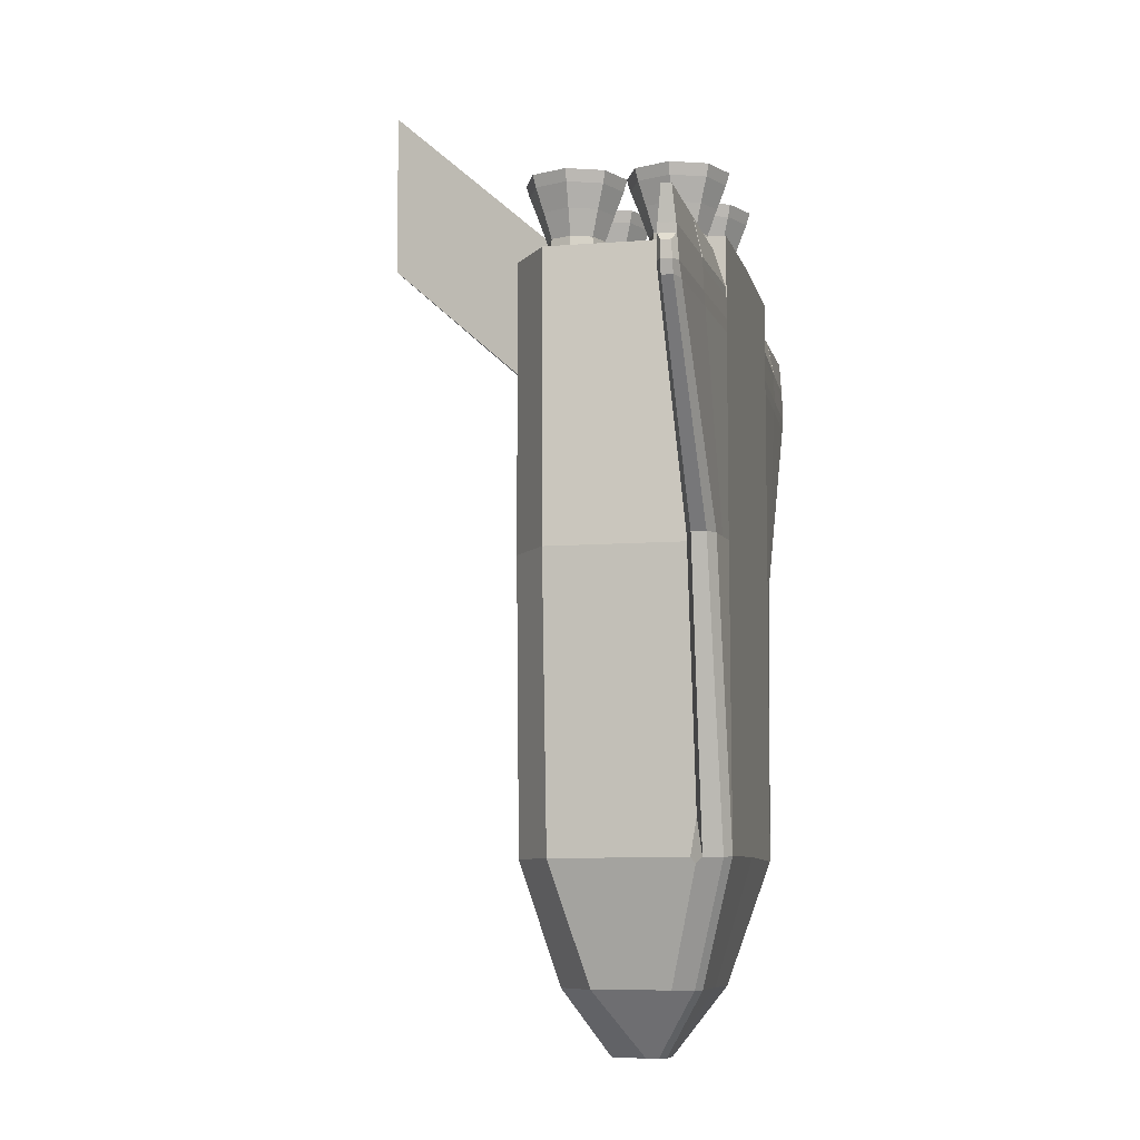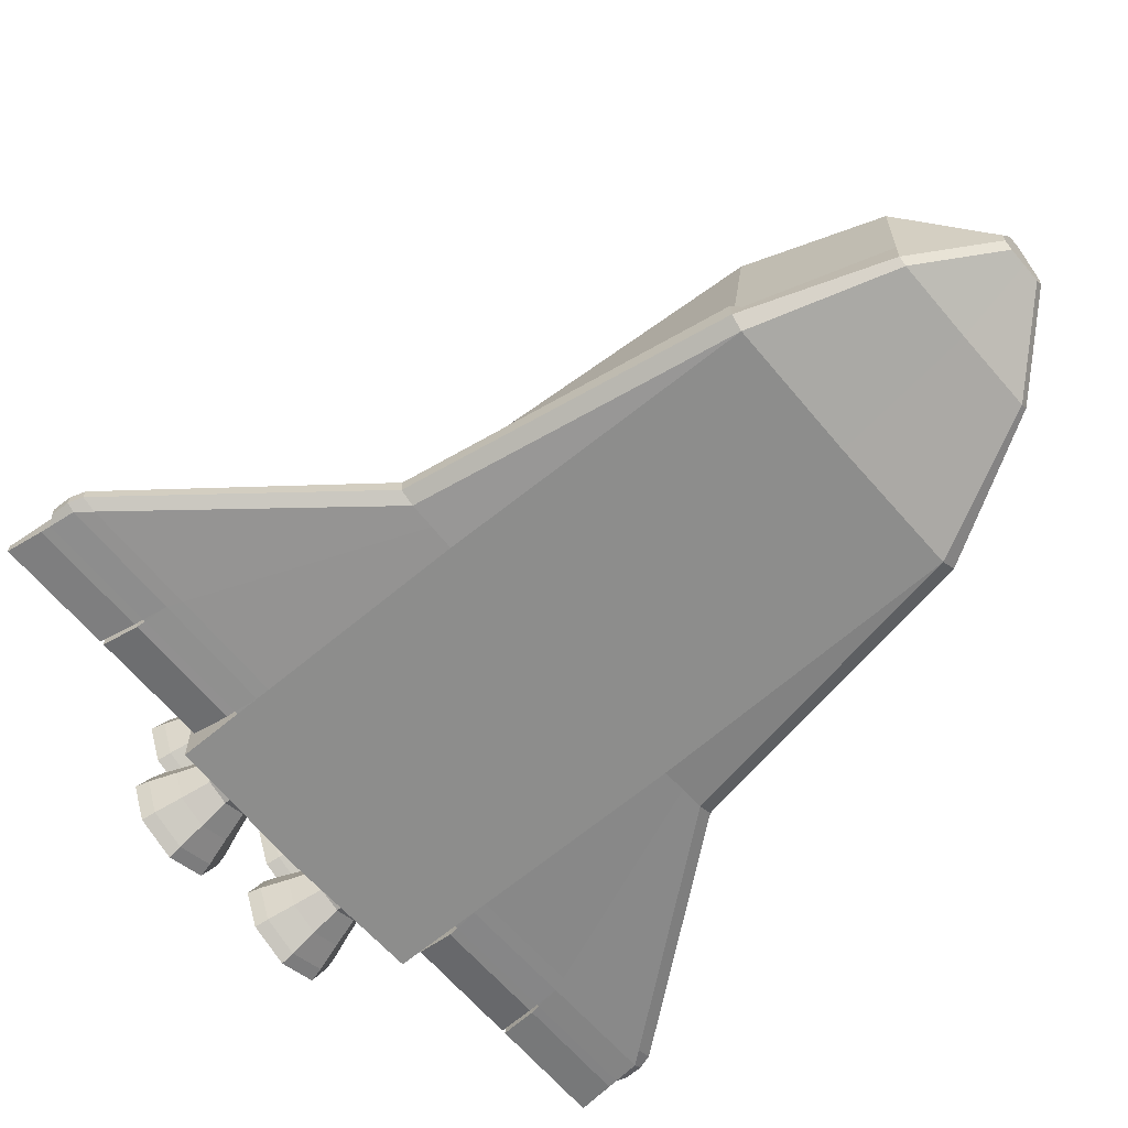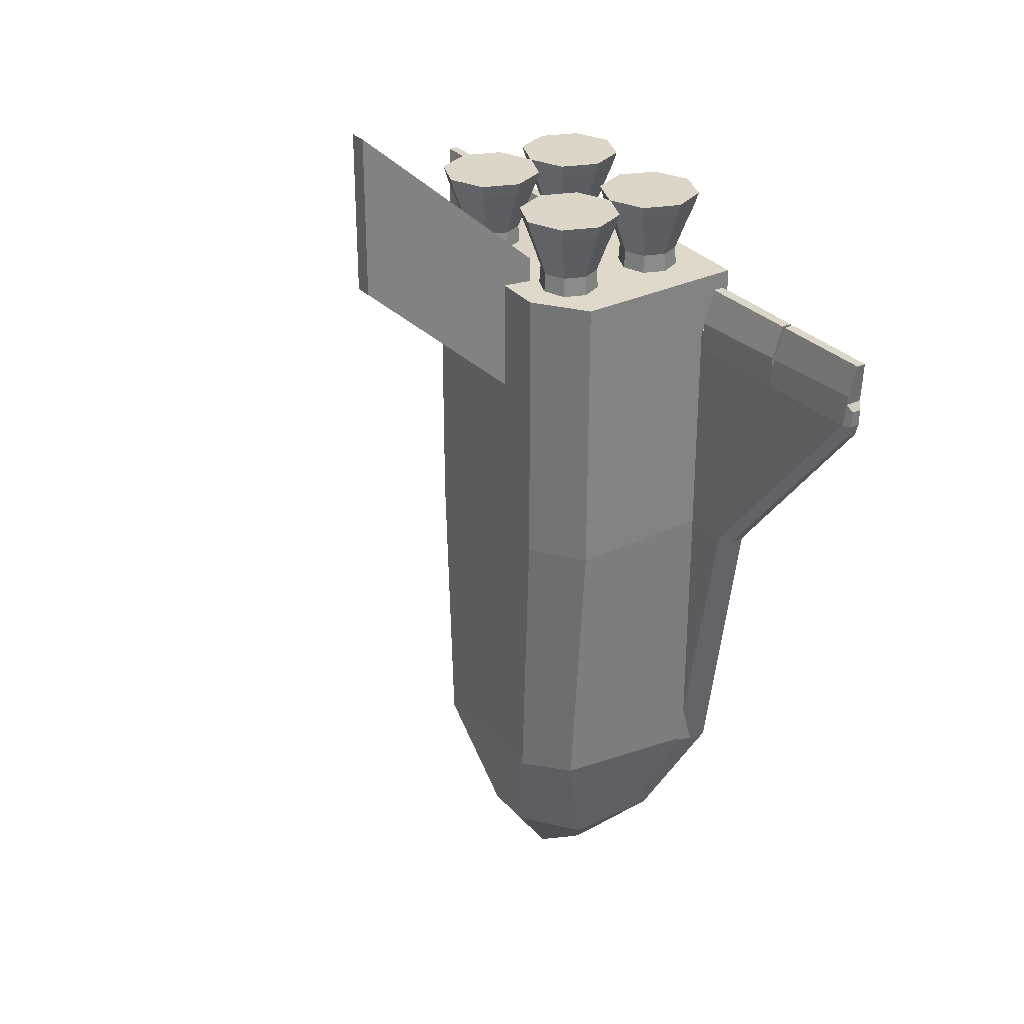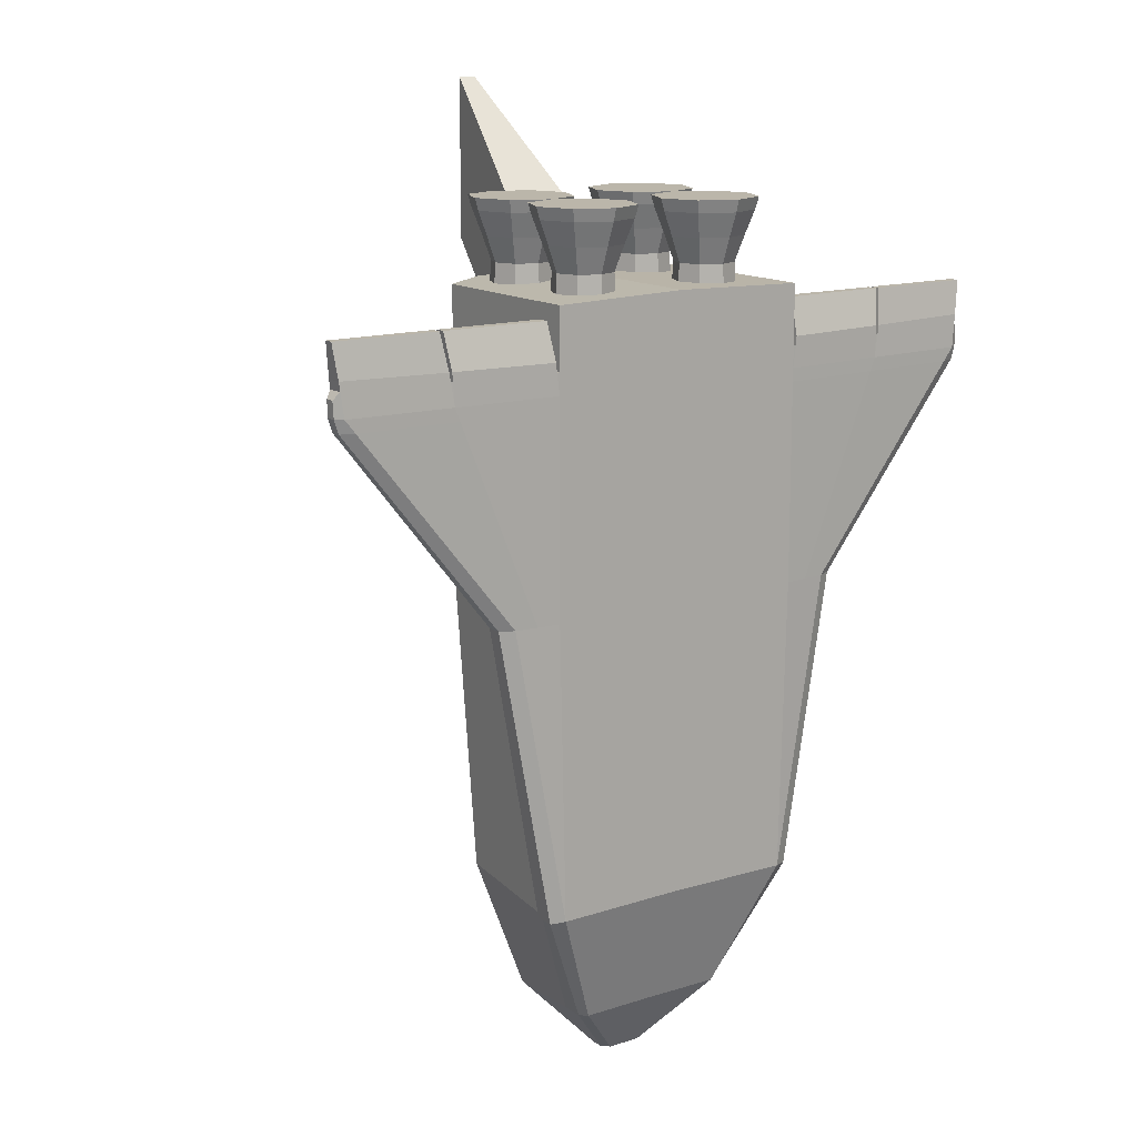
<metadata>
{"format":"obj","ext":"obj","renderer":"f3d","projection":"perspective","resolution":1024,"background":"white","views":[{"elev":-8.1,"azim":-77.7,"up":"+Z"},{"elev":-64.5,"azim":130.3,"up":"+Y"},{"elev":30.2,"azim":-124.8,"up":"+Z"},{"elev":14.1,"azim":-34.8,"up":"+Z"}]}
</metadata>
<code>
o Ship_Cube
v 0.5389 -0.3114 0.003024
v 0.4809 -0.3817 0.9502
v 1.207 -0.3859 0.8348
v 1.223 -0.3411 0.7796
v 0.03026 0.8128 1.62
v 0.03026 0.8128 1.063
v 0.3893 0.1879 -0.997
v 0.2415 0.3148 -0.997
v 0.4608 0.1882 1
v 0.2821 0.3148 1
v 0.2837 0.06665 -1.414
v 0.08973 0.2072 -1.414
v 0.02051 0.05134 -1.641
v 0.0821 -0.07633 -1.641
v 0.1458 0.2205 1.092
v 0.1458 0.2205 0.5354
v -0.000996 0.3148 -0.997
v -0.000996 0.3148 1.012
v -0.01185 0.2072 -1.414
v -0.000996 -0.4211 -0.9879
v -0.000996 -0.4211 1.012
v -0.01276 -0.294 -1.413
v 0.4608 -0.4211 0.003024
v 0.2818 0.3148 0.003024
v 0.4608 0.1881 0.003024
v -0.000996 0.3148 0.003024
v -0.000996 -0.4211 0.003024
v 1.204 -0.328 0.804
v 0.2837 -0.1971 -1.414
v 0.4809 -0.3432 0.9502
v 0.0821 -0.111 -1.641
v 0.4608 -0.3114 0.003024
v 0.4608 0.1882 0.8237
v -0.000996 -0.4211 0.7945
v 0.282 0.3148 0.723
v -0.000996 0.3148 0.7317
v -0.000996 -0.4211 0.7317
v 0.4608 -0.4211 0.723
v 0.4608 0.1881 0.723
v 0.4608 -0.3113 0.723
v -0.000996 0.3148 0.8342
v 0.282 0.3148 0.8237
v 0.309 0.1912 1.067
v 0.2387 0.2203 1.067
v 0.2387 0.2286 0.946
v 0.2387 0.2834 1.236
v 0.3149 0.1971 0.946
v 0.3537 0.2358 1.236
v 0.3465 0.1209 0.946
v 0.4013 0.1209 1.236
v 0.3149 0.04469 0.946
v 0.3537 0.005977 1.236
v 0.2387 0.01313 0.946
v 0.2387 -0.04162 1.236
v 0.1626 0.04469 0.946
v 0.1238 0.005977 1.236
v 0.131 0.1209 0.946
v 0.07625 0.1209 1.236
v 0.1626 0.1971 0.946
v 0.1238 0.2358 1.236
v 0.3381 0.1209 1.067
v 0.309 0.0506 1.067
v 0.2387 0.02149 1.067
v 0.1685 0.0506 1.067
v 0.1394 0.1209 1.067
v 0.1685 0.1912 1.067
v 0.1462 0.2134 1.155
v 0.1079 0.1209 1.155
v 0.2387 0.2517 1.155
v 0.1462 0.02836 1.155
v 0.2387 -0.009968 1.155
v 0.3313 0.02836 1.155
v 0.3696 0.1209 1.155
v 0.3313 0.2134 1.155
v 0.3623 0.2445 1.277
v 0.2387 0.2957 1.277
v 0.4135 0.1209 1.277
v 0.3623 -0.002702 1.277
v 0.2387 -0.05389 1.277
v 0.1152 -0.002702 1.277
v 0.06397 0.1209 1.277
v 0.1152 0.2445 1.277
v 0.309 -0.1569 1.067
v 0.2387 -0.1278 1.067
v 0.2387 -0.1194 0.946
v 0.2387 -0.06467 1.236
v 0.3149 -0.151 0.946
v 0.3537 -0.1123 1.236
v 0.3465 -0.2272 0.946
v 0.4013 -0.2272 1.236
v 0.3149 -0.3034 0.946
v 0.3537 -0.3421 1.236
v 0.2387 -0.3349 0.946
v 0.2387 -0.3897 1.236
v 0.1626 -0.3034 0.946
v 0.1238 -0.3421 1.236
v 0.131 -0.2272 0.946
v 0.07625 -0.2272 1.236
v 0.1626 -0.151 0.946
v 0.1238 -0.1123 1.236
v 0.3381 -0.2272 1.067
v 0.309 -0.2974 1.067
v 0.2387 -0.3266 1.067
v 0.1685 -0.2974 1.067
v 0.1394 -0.2272 1.067
v 0.1685 -0.1569 1.067
v 0.1462 -0.1346 1.155
v 0.1079 -0.2272 1.155
v 0.2387 -0.09631 1.155
v 0.1462 -0.3197 1.155
v 0.2387 -0.358 1.155
v 0.3313 -0.3197 1.155
v 0.3696 -0.2272 1.155
v 0.3313 -0.1346 1.155
v 0.3623 -0.1036 1.277
v 0.2387 -0.05239 1.277
v 0.4135 -0.2272 1.277
v 0.3623 -0.3508 1.277
v 0.2387 -0.4019 1.277
v 0.1152 -0.3508 1.277
v 0.06397 -0.2272 1.277
v 0.1152 -0.1036 1.277
v 0.4851 -0.3994 -0.9994
v 0.4394 -0.4211 -0.993
v 0.2595 -0.294 -1.415
v 0.2837 -0.272 -1.415
v 0.0821 -0.1182 -1.641
v 0.05764 -0.1403 -1.641
v 0.4608 -0.3114 -0.8693
v 0.4851 -0.3326 -0.9976
v 0.4528 -0.3062 -1.016
v 0.4608 -0.2902 -0.997
v 0.6172 -0.406 0.003024
v 0.6643 -0.3821 0.003024
v 0.8275 -0.3176 0.723
v 1.223 -0.3432 0.9502
v 1.223 -0.3758 0.9502
v 0.8605 -0.3432 0.9502
v 0.617 -0.3114 0.003024
v 0.6643 -0.3326 0.003024
v 1.22 -0.3755 0.723
v 1.194 -0.3916 0.723
v 1.22 -0.3394 0.723
v 1.194 -0.3239 0.723
v 0.4608 -0.3113 1
v 0.4608 -0.4211 1
v 0.8396 -0.3199 0.8001
v 1.223 -0.3738 0.7796
v 0.8323 -0.4043 0.8
v 0.539 -0.4136 0.003024
v 0.8275 -0.4064 0.723
v 0.8605 -0.3788 0.9502
v 0.8486 -0.3432 0.9502
v 0.8341 -0.3205 0.8293
v 0.8396 -0.4039 0.8001
v 0.8486 -0.3789 0.9502
v 0.4608 -0.4211 0.796
v 0.4709 -0.3114 0.7961
v 0.8442 -0.403 0.8294
v 1.204 -0.3874 0.804
v 0.8323 -0.3197 0.8
v 0.8341 -0.4035 0.8293
v 0.8442 -0.3207 0.8294
v 1.207 -0.3296 0.8348
v 0.4608 -0.4211 0.6783
v 0.4608 0.1881 0.6783
v 0.282 0.3148 0.6783
v -0.000996 0.3148 0.6864
v -0.000996 -0.4211 0.6864
v 0.4608 -0.3113 0.6783
v 1.158 -0.3925 0.6783
v 1.206 -0.3759 0.6783
v 1.158 -0.3232 0.6783
v 1.206 -0.3389 0.6783
v 0.8095 -0.3173 0.6783
v 0.8095 -0.4068 0.6783
v 0.4732 -0.3113 0.8249
v 0.4608 -0.3113 0.796
v 0.4734 -0.4206 0.8264
v 0.4709 -0.4207 0.7961
v -0.5389 -0.3114 0.003024
v -0.4809 -0.3817 0.9502
v -1.207 -0.3859 0.8348
v -1.223 -0.3411 0.7796
v -0.03026 0.8128 1.62
v -0.03026 0.8128 1.063
v -0.3893 0.1879 -0.997
v -0.2415 0.3148 -0.997
v -0.4608 0.1882 1
v -0.2821 0.3148 1
v -0.2837 0.06665 -1.414
v -0.08973 0.2072 -1.414
v -0.02051 0.05134 -1.641
v -0.0821 -0.07633 -1.641
v -0.1458 0.2205 1.092
v -0.1458 0.2205 0.5354
v 0.000996 0.3148 -0.997
v 0.000996 0.3148 1.012
v 0.01185 0.2072 -1.414
v 0 0.05134 -1.641
v 0.000996 -0.4211 -0.9879
v 0.000996 -0.4211 1.012
v 0.01276 -0.294 -1.413
v 0 -0.1403 -1.641
v 0 0.8128 1.62
v 0 0.8128 1.063
v 0 0.2205 1.092
v 0 0.2205 0.5354
v -0.4608 -0.4211 0.003024
v -0.2818 0.3148 0.003024
v -0.4608 0.1881 0.003024
v 0.000996 0.3148 0.003024
v 0.000996 -0.4211 0.003024
v -1.204 -0.328 0.804
v -0.2837 -0.1971 -1.414
v -0.4809 -0.3432 0.9502
v -0.0821 -0.111 -1.641
v -0.4608 -0.3114 0.003024
v -0.4608 0.1882 0.8237
v 0.000996 -0.4211 0.7945
v -0.282 0.3148 0.723
v 0.000996 0.3148 0.7317
v 0.000996 -0.4211 0.7317
v -0.4608 -0.4211 0.723
v -0.4608 0.1881 0.723
v -0.4608 -0.3113 0.723
v 0.000996 0.3148 0.8342
v -0.282 0.3148 0.8237
v -0.309 0.1912 1.067
v -0.2387 0.2203 1.067
v -0.2387 0.2286 0.946
v -0.2387 0.2834 1.236
v -0.3149 0.1971 0.946
v -0.3537 0.2358 1.236
v -0.3465 0.1209 0.946
v -0.4013 0.1209 1.236
v -0.3149 0.04469 0.946
v -0.3537 0.005977 1.236
v -0.2387 0.01313 0.946
v -0.2387 -0.04162 1.236
v -0.1626 0.04469 0.946
v -0.1238 0.005977 1.236
v -0.131 0.1209 0.946
v -0.07625 0.1209 1.236
v -0.1626 0.1971 0.946
v -0.1238 0.2358 1.236
v -0.3381 0.1209 1.067
v -0.309 0.0506 1.067
v -0.2387 0.02149 1.067
v -0.1685 0.0506 1.067
v -0.1394 0.1209 1.067
v -0.1685 0.1912 1.067
v -0.1462 0.2134 1.155
v -0.1079 0.1209 1.155
v -0.2387 0.2517 1.155
v -0.1462 0.02836 1.155
v -0.2387 -0.009968 1.155
v -0.3313 0.02836 1.155
v -0.3696 0.1209 1.155
v -0.3313 0.2134 1.155
v -0.3623 0.2445 1.277
v -0.2387 0.2957 1.277
v -0.4135 0.1209 1.277
v -0.3623 -0.002702 1.277
v -0.2387 -0.05389 1.277
v -0.1152 -0.002702 1.277
v -0.06397 0.1209 1.277
v -0.1152 0.2445 1.277
v -0.309 -0.1569 1.067
v -0.2387 -0.1278 1.067
v -0.2387 -0.1194 0.946
v -0.2387 -0.06467 1.236
v -0.3149 -0.151 0.946
v -0.3537 -0.1123 1.236
v -0.3465 -0.2272 0.946
v -0.4013 -0.2272 1.236
v -0.3149 -0.3034 0.946
v -0.3537 -0.3421 1.236
v -0.2387 -0.3349 0.946
v -0.2387 -0.3897 1.236
v -0.1626 -0.3034 0.946
v -0.1238 -0.3421 1.236
v -0.131 -0.2272 0.946
v -0.07625 -0.2272 1.236
v -0.1626 -0.151 0.946
v -0.1238 -0.1123 1.236
v -0.3381 -0.2272 1.067
v -0.309 -0.2974 1.067
v -0.2387 -0.3266 1.067
v -0.1685 -0.2974 1.067
v -0.1394 -0.2272 1.067
v -0.1685 -0.1569 1.067
v -0.1462 -0.1346 1.155
v -0.1079 -0.2272 1.155
v -0.2387 -0.09631 1.155
v -0.1462 -0.3197 1.155
v -0.2387 -0.358 1.155
v -0.3313 -0.3197 1.155
v -0.3696 -0.2272 1.155
v -0.3313 -0.1346 1.155
v -0.3623 -0.1036 1.277
v -0.2387 -0.05239 1.277
v -0.4135 -0.2272 1.277
v -0.3623 -0.3508 1.277
v -0.2387 -0.4019 1.277
v -0.1152 -0.3508 1.277
v -0.06397 -0.2272 1.277
v -0.1152 -0.1036 1.277
v -0.4851 -0.3994 -0.9994
v -0.4394 -0.4211 -0.993
v -0.2595 -0.294 -1.415
v -0.2837 -0.272 -1.415
v -0.0821 -0.1182 -1.641
v -0.05764 -0.1403 -1.641
v -0.4608 -0.3114 -0.8693
v -0.4851 -0.3326 -0.9976
v -0.4528 -0.3062 -1.016
v -0.4608 -0.2902 -0.997
v -0.6172 -0.406 0.003024
v -0.6643 -0.3821 0.003024
v -0.8275 -0.3176 0.723
v -1.223 -0.3432 0.9502
v -1.223 -0.3758 0.9502
v -0.8605 -0.3432 0.9502
v -0.617 -0.3114 0.003024
v -0.6643 -0.3326 0.003024
v -1.22 -0.3755 0.723
v -1.194 -0.3916 0.723
v -1.22 -0.3394 0.723
v -1.194 -0.3239 0.723
v -0.4608 -0.3113 1
v -0.4608 -0.4211 1
v -0.8396 -0.3199 0.8001
v -1.223 -0.3738 0.7796
v -0.8323 -0.4043 0.8
v -0.539 -0.4136 0.003024
v -0.8275 -0.4064 0.723
v -0.8605 -0.3788 0.9502
v -0.8486 -0.3432 0.9502
v -0.8341 -0.3205 0.8293
v -0.8396 -0.4039 0.8001
v -0.8486 -0.3789 0.9502
v -0.4608 -0.4211 0.796
v -0.4709 -0.3114 0.7961
v -0.8442 -0.403 0.8294
v -1.204 -0.3874 0.804
v -0.8323 -0.3197 0.8
v -0.8341 -0.4035 0.8293
v -0.8442 -0.3207 0.8294
v -1.207 -0.3296 0.8348
v -0.4608 -0.4211 0.6783
v -0.4608 0.1881 0.6783
v -0.282 0.3148 0.6783
v 0.000996 0.3148 0.6864
v 0.000996 -0.4211 0.6864
v -0.4608 -0.3113 0.6783
v -1.158 -0.3925 0.6783
v -1.206 -0.3759 0.6783
v -1.158 -0.3232 0.6783
v -1.206 -0.3389 0.6783
v -0.8095 -0.3173 0.6783
v -0.8095 -0.4068 0.6783
v -0.4732 -0.3113 0.8249
v -0.4608 -0.3113 0.796
v -0.4734 -0.4206 0.8264
v -0.4709 -0.4207 0.7961
f 14 31 127 128 204 200 13
f 145 146 157 178
f 6 5 15 16
f 19 12 13 200
f 178 33 9 145
f 11 14 13 12
f 146 145 9 10 18 21
f 42 10 9 33
f 7 132 131 29 11
f 5 6 206 205
f 15 5 205 207
f 208 206 6 16
f 8 17 26 24
f 8 24 25 7
f 129 132 7 25 32
f 11 29 31 14
f 163 138 136 164
f 2 179 162 156
f 177 30 153 154
f 175 135 144 173
f 170 40 135 175
f 167 168 36 35
f 167 35 39 166
f 170 166 39 40
f 135 147 28 144
f 152 159 3 137
f 35 36 41 42
f 35 42 33 39
f 40 39 33 178
f 40 158 161 135
f 2 156 153 30
f 136 138 152 137
f 137 3 164 136
f 162 154 153 156
f 135 161 147
f 138 163 159 152
f 32 25 166 170
f 24 167 166 25
f 24 26 168 167
f 32 170 175 1
f 1 175 173 139
f 158 40 178
f 42 41 18 10
f 157 180 158 178
f 2 30 177 179
f 16 15 207 208
f 194 193 200 204 314 313 217
f 331 364 343 332
f 186 196 195 185
f 199 200 193 192
f 364 331 189 219
f 191 192 193 194
f 332 202 198 190 189 331
f 228 219 189 190
f 187 191 215 317 318
f 185 205 206 186
f 195 207 205 185
f 208 196 186 206
f 188 210 212 197
f 188 187 211 210
f 315 218 211 187 318
f 191 194 217 215
f 349 350 322 324
f 182 342 348 365
f 363 340 339 216
f 361 359 330 321
f 356 361 321 226
f 353 221 222 354
f 353 352 225 221
f 356 226 225 352
f 321 330 214 333
f 338 323 183 345
f 221 228 227 222
f 221 225 219 228
f 226 364 219 225
f 226 321 347 344
f 182 216 339 342
f 322 323 338 324
f 323 322 350 183
f 348 342 339 340
f 321 333 347
f 324 338 345 349
f 218 356 352 211
f 210 211 352 353
f 210 353 354 212
f 218 181 361 356
f 181 325 359 361
f 344 364 226
f 228 190 198 227
f 343 364 344 366
f 182 365 363 216
f 196 208 207 195
f 17 8 12 19
f 34 157 146 21
f 7 11 12 8
f 123 130 140 134
f 29 126 127 31
f 125 22 204 128
f 1 129 32
f 131 130 123 126 29
f 172 174 143 141
f 155 151 142 160
f 20 124 23 27
f 124 20 22 125
f 176 150 133 171
f 169 165 38 37
f 61 73 72 62
f 47 43 61 49
f 69 46 48 74
f 43 74 73 61
f 49 61 62 51
f 74 48 50 73
f 63 71 70 64
f 51 62 63 53
f 73 50 52 72
f 64 70 68 65
f 53 63 64 55
f 72 52 54 71
f 65 68 67 66
f 55 64 65 57
f 71 54 56 70
f 66 67 69 44
f 57 65 66 59
f 70 56 58 68
f 58 56 80 81
f 59 66 44 45
f 68 58 60 67
f 62 72 71 63
f 45 44 43 47
f 67 60 46 69
f 44 69 74 43
f 75 76 82 81 80 79 78 77
f 48 46 76 75
f 52 50 77 78
f 60 58 81 82
f 54 52 78 79
f 46 60 82 76
f 56 54 79 80
f 50 48 75 77
f 101 113 112 102
f 87 83 101 89
f 109 86 88 114
f 83 114 113 101
f 89 101 102 91
f 114 88 90 113
f 103 111 110 104
f 91 102 103 93
f 113 90 92 112
f 104 110 108 105
f 93 103 104 95
f 112 92 94 111
f 105 108 107 106
f 95 104 105 97
f 111 94 96 110
f 106 107 109 84
f 97 105 106 99
f 110 96 98 108
f 98 96 120 121
f 99 106 84 85
f 108 98 100 107
f 102 112 111 103
f 85 84 83 87
f 107 100 86 109
f 84 109 114 83
f 115 116 122 121 120 119 118 117
f 88 86 116 115
f 92 90 117 118
f 100 98 121 122
f 94 92 118 119
f 86 100 122 116
f 96 94 119 120
f 90 88 115 117
f 129 130 131 132
f 124 125 126 123
f 125 128 127 126
f 171 133 134 172
f 165 23 150 176
f 140 130 129 139
f 123 134 133 124
f 160 142 141 148
f 173 144 143 174
f 23 124 133 150
f 144 28 4 143
f 141 143 4 148
f 37 38 157 34
f 180 38 151 149
f 149 151 155
f 159 155 160 3
f 158 177 154 161
f 149 162 179 180
f 147 163 164 28
f 139 173 174 140
f 38 165 176 151
f 142 171 172 141
f 27 23 165 169
f 151 176 171 142
f 134 140 174 172
f 162 149 161 154
f 163 147 155 159
f 147 161 149 155
f 164 3 160 28
f 4 28 160 148
f 38 180 157
f 177 158 180 179
f 129 1 139
f 197 199 192 188
f 220 202 332 343
f 187 188 192 191
f 309 320 326 316
f 215 217 313 312
f 311 314 204 203
f 181 218 315
f 317 215 312 309 316
f 358 327 329 360
f 341 346 328 337
f 201 213 209 310
f 310 311 203 201
f 362 357 319 336
f 355 223 224 351
f 247 248 258 259
f 233 235 247 229
f 255 260 234 232
f 229 247 259 260
f 235 237 248 247
f 260 259 236 234
f 249 250 256 257
f 237 239 249 248
f 259 258 238 236
f 250 251 254 256
f 239 241 250 249
f 258 257 240 238
f 251 252 253 254
f 241 243 251 250
f 257 256 242 240
f 252 230 255 253
f 243 245 252 251
f 256 254 244 242
f 244 267 266 242
f 245 231 230 252
f 254 253 246 244
f 248 249 257 258
f 231 233 229 230
f 253 255 232 246
f 230 229 260 255
f 261 263 264 265 266 267 268 262
f 234 261 262 232
f 238 264 263 236
f 246 268 267 244
f 240 265 264 238
f 232 262 268 246
f 242 266 265 240
f 236 263 261 234
f 287 288 298 299
f 273 275 287 269
f 295 300 274 272
f 269 287 299 300
f 275 277 288 287
f 300 299 276 274
f 289 290 296 297
f 277 279 289 288
f 299 298 278 276
f 290 291 294 296
f 279 281 290 289
f 298 297 280 278
f 291 292 293 294
f 281 283 291 290
f 297 296 282 280
f 292 270 295 293
f 283 285 292 291
f 296 294 284 282
f 284 307 306 282
f 285 271 270 292
f 294 293 286 284
f 288 289 297 298
f 271 273 269 270
f 293 295 272 286
f 270 269 300 295
f 301 303 304 305 306 307 308 302
f 274 301 302 272
f 278 304 303 276
f 286 308 307 284
f 280 305 304 278
f 272 302 308 286
f 282 306 305 280
f 276 303 301 274
f 315 318 317 316
f 310 309 312 311
f 311 312 313 314
f 357 358 320 319
f 351 362 336 209
f 326 325 315 316
f 309 310 319 320
f 346 334 327 328
f 359 360 329 330
f 209 336 319 310
f 330 329 184 214
f 327 334 184 329
f 223 220 343 224
f 366 335 337 224
f 335 341 337
f 345 183 346 341
f 344 347 340 363
f 335 366 365 348
f 333 214 350 349
f 325 326 360 359
f 224 337 362 351
f 328 327 358 357
f 213 355 351 209
f 337 328 357 362
f 320 358 360 326
f 348 340 347 335
f 349 345 341 333
f 333 341 335 347
f 350 214 346 183
f 184 334 346 214
f 224 343 366
f 363 365 366 344
f 315 325 181

</code>
